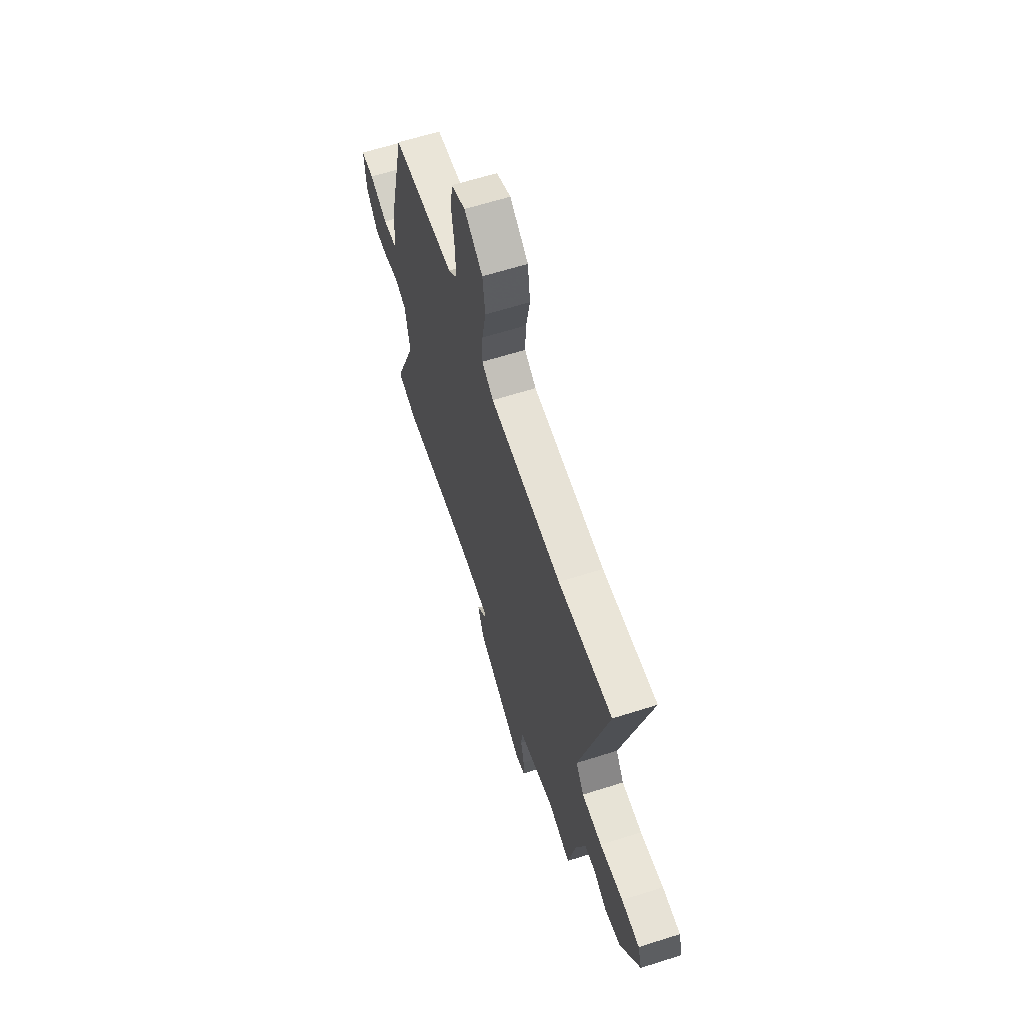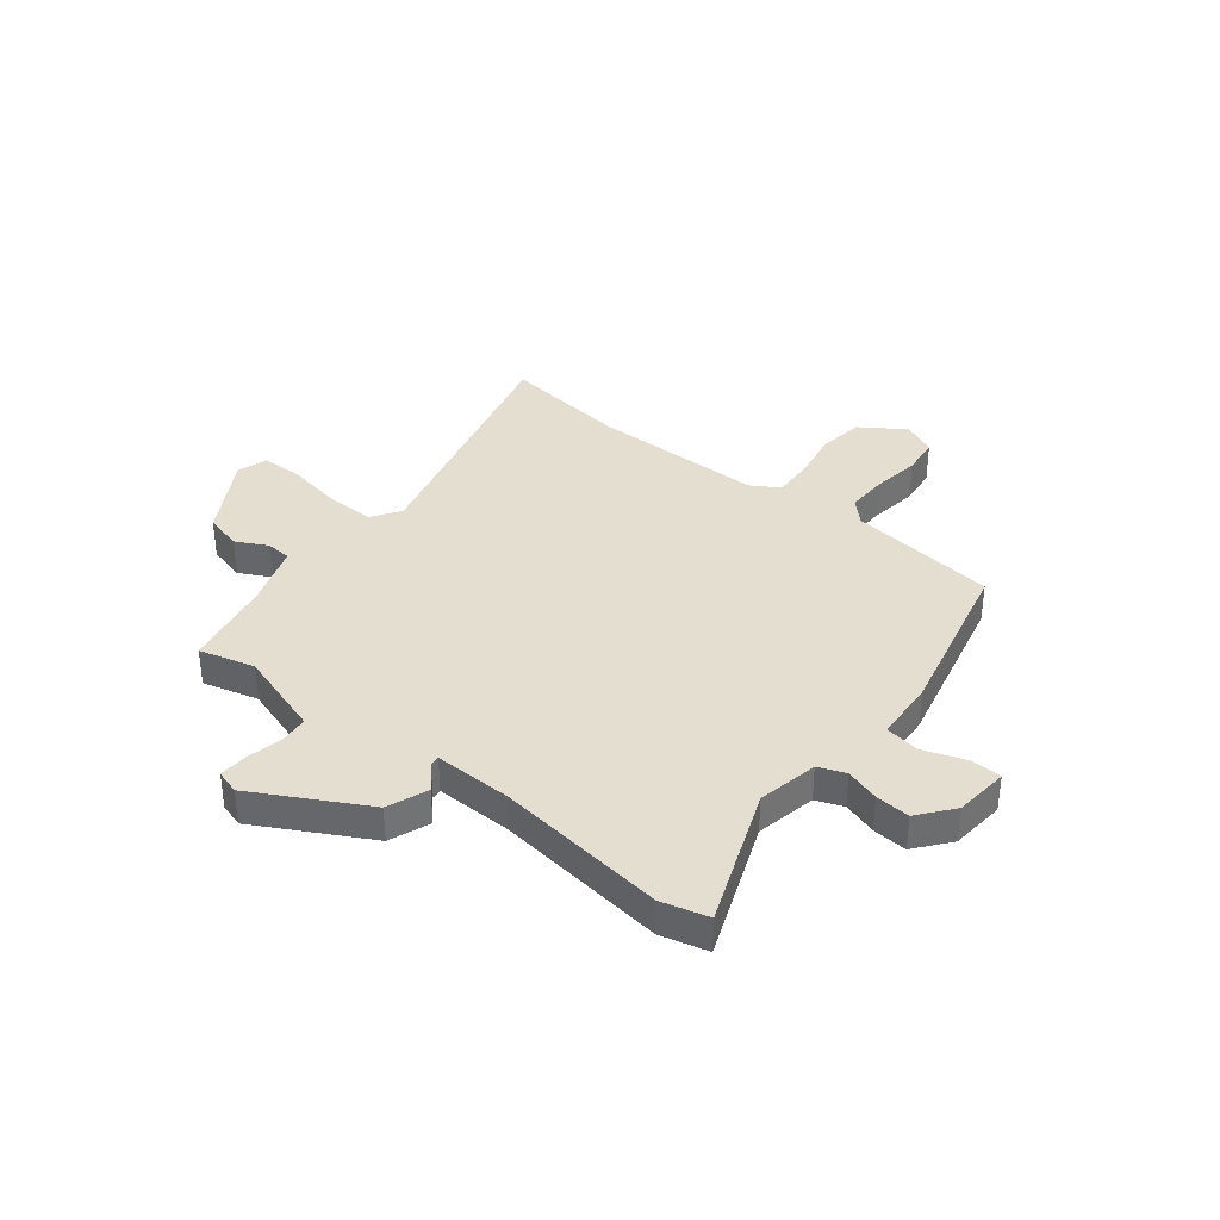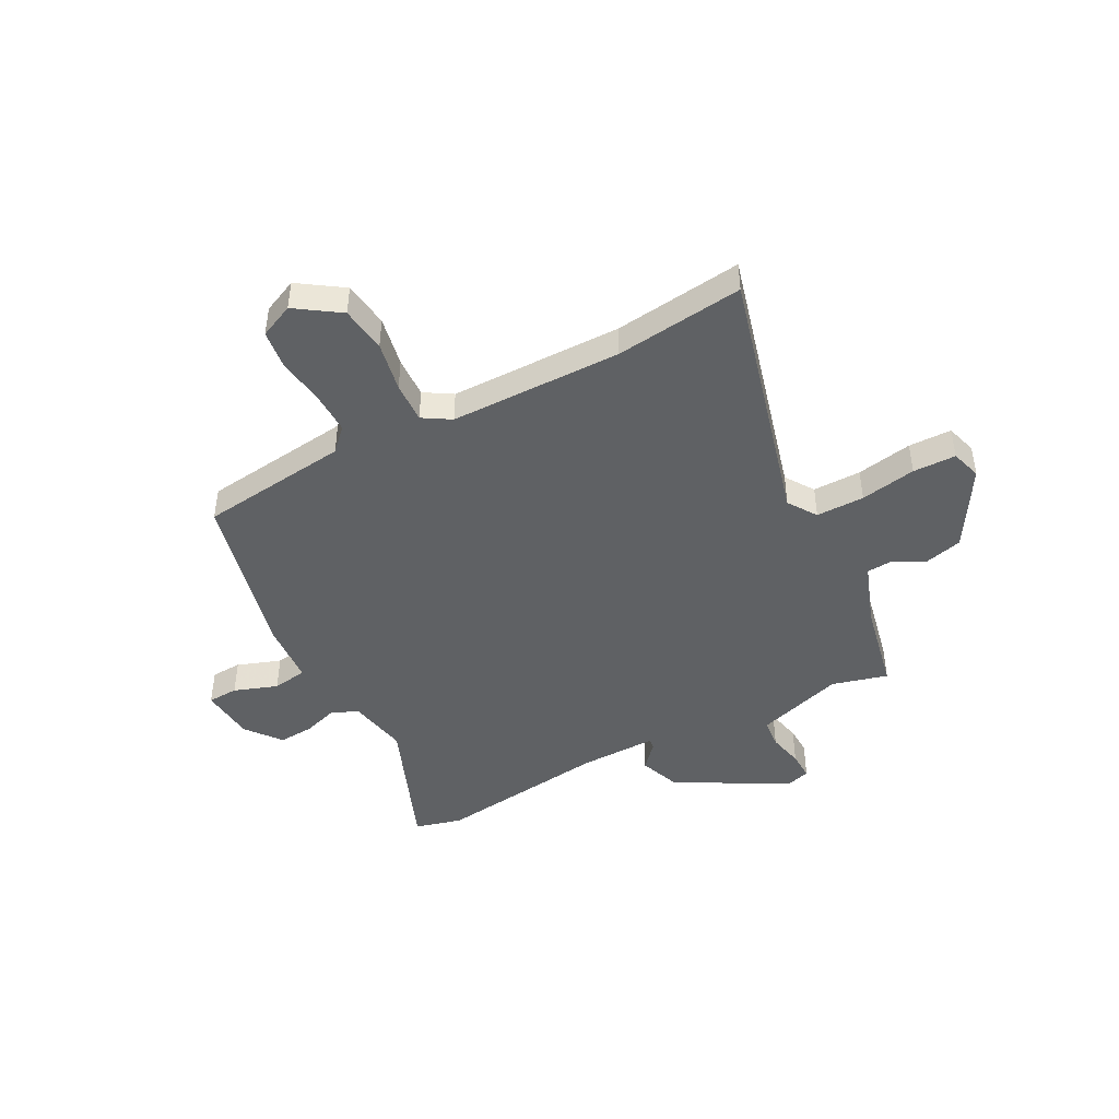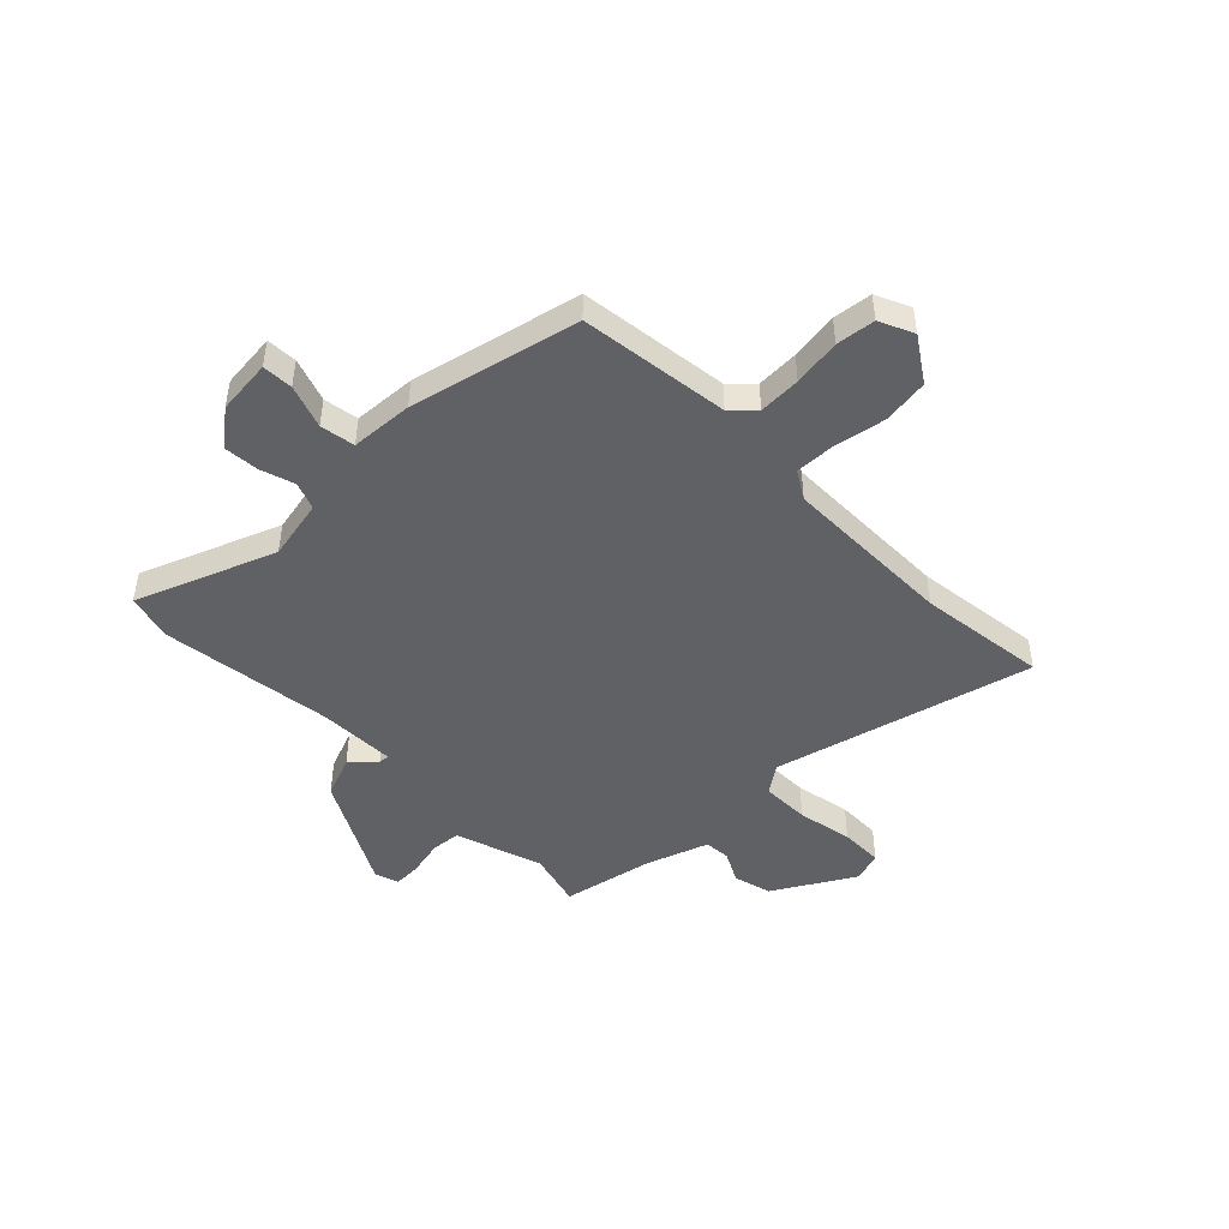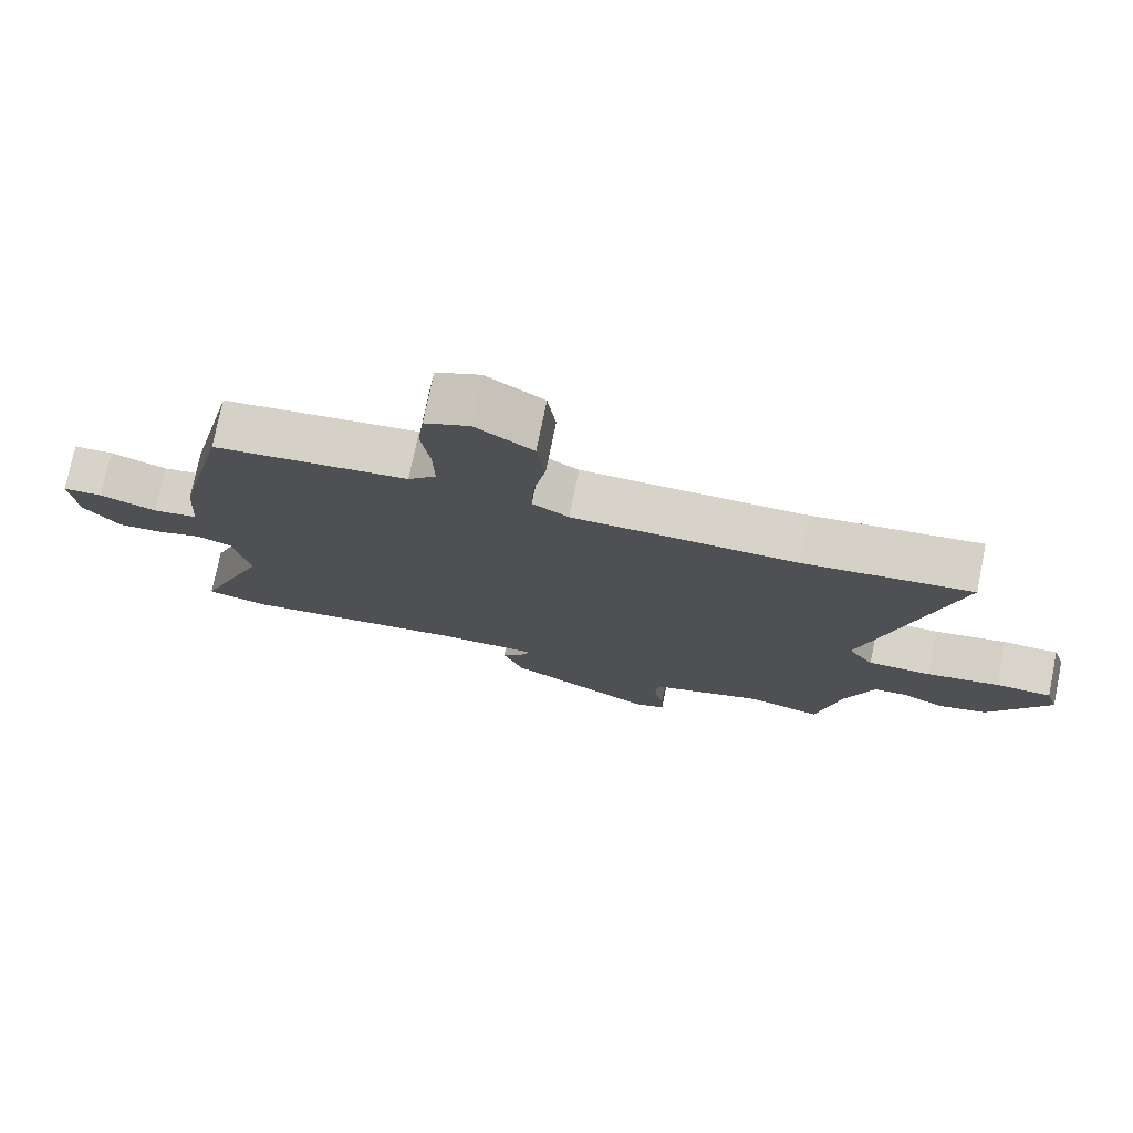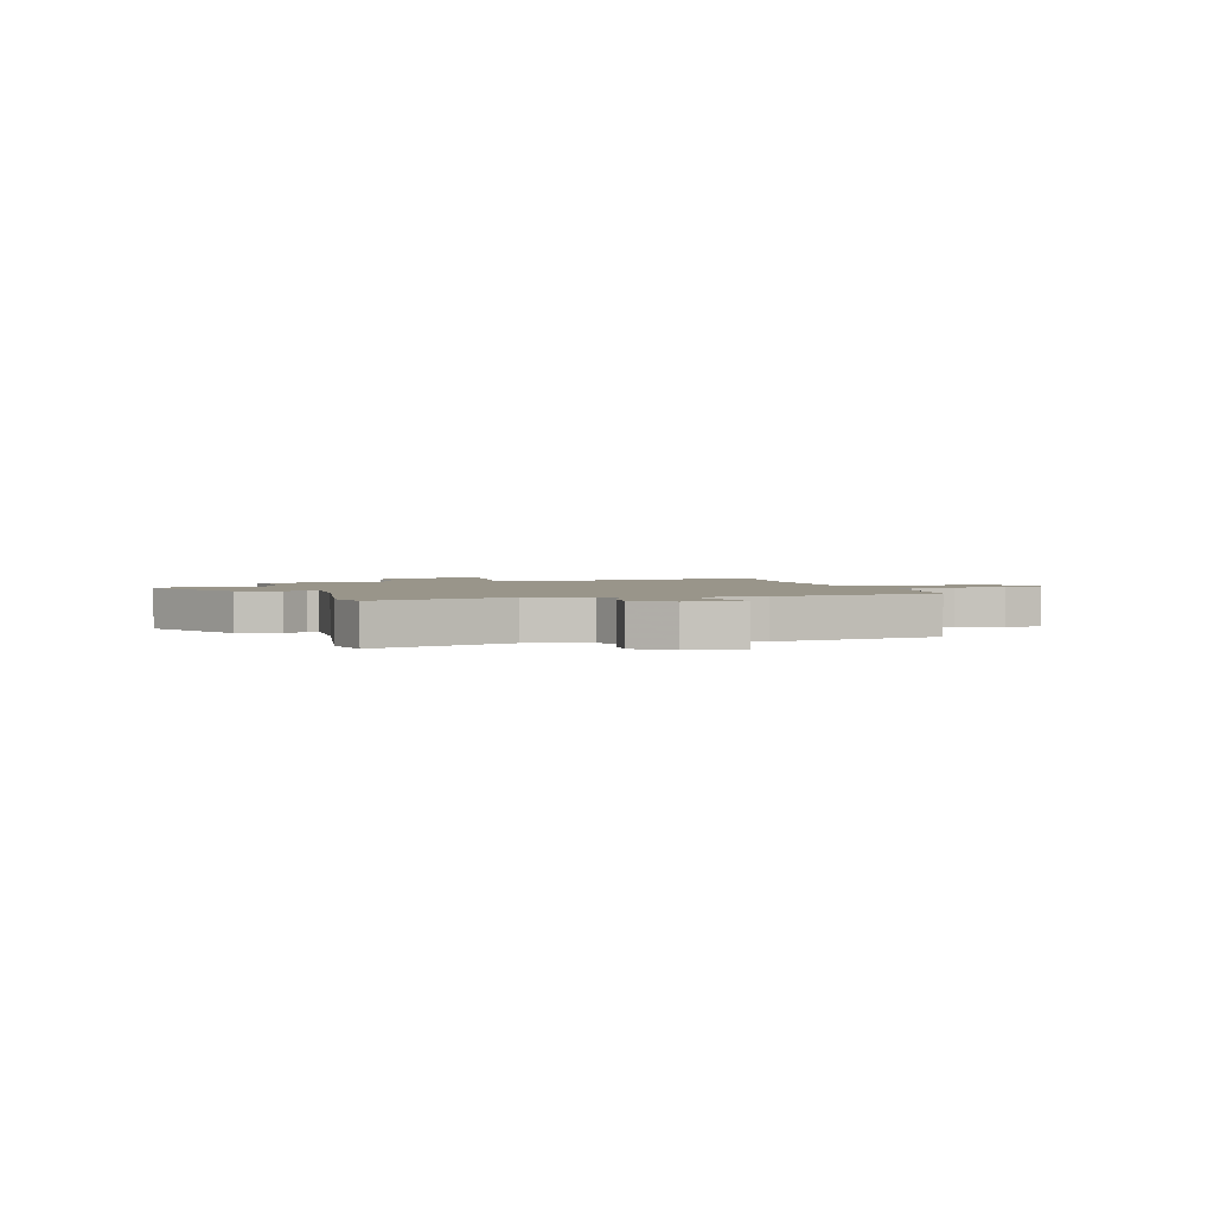
<metadata>
{"format":"obj","ext":"obj","renderer":"f3d","projection":"perspective","resolution":1024,"background":"white","views":[{"elev":63.2,"azim":72.2,"up":"+Z"},{"elev":36.5,"azim":-141.6,"up":"+Y"},{"elev":-45.4,"azim":27.5,"up":"+Y"},{"elev":-47.1,"azim":-45.4,"up":"+Y"},{"elev":75.9,"azim":11.6,"up":"+Z"},{"elev":2.0,"azim":-105.1,"up":"+Y"}]}
</metadata>
<code>
v -0.444 0.07 0.485
v -0.159 0.07 0.521
v -0.118 0.07 0.563
v -0.12 0.07 0.643
v -0.133 0.07 0.734
v -0.124 0.07 0.808
v -0.059 0.07 0.838
v 0.025 0.07 0.782
v 0.037 0.07 0.694
v 0.019 0.07 0.598
v 0.016 0.07 0.52
v 0.069 0.07 0.488
v 0.397 0.07 0.487
v 0.642 0.07 0.518
v 0.515 0.07 0.026
v 0.552 0.07 -0.028
v 0.644 0.07 -0.027
v 0.75 0.07 -0.007
v 0.832 0.07 -0.008
v 0.85 0.07 -0.066
v 0.761 0.07 -0.217
v 0.689 0.07 -0.236
v 0.629 0.07 -0.205
v 0.58 0.07 -0.209
v 0.538 0.07 -0.329
v 0.503 0.07 -0.501
v 0.397 0.07 -0.473
v 0.289 0.07 -0.508
v 0.23 0.07 -0.527
v 0.225 0.07 -0.583
v 0.24 0.07 -0.651
v 0.242 0.07 -0.705
v 0.196 0.07 -0.719
v -0.016 0.07 -0.604
v -0.046 0.07 -0.526
v -0.005 0.07 -0.48
v -0.003 0.07 -0.46
v -0.15 0.07 -0.463
v -0.478 0.07 -0.506
v -0.568 0.07 -0.483
v -0.465 0.07 -0.22
v -0.488 0.07 -0.104
v -0.54 0.07 -0.084
v -0.605 0.07 -0.105
v -0.671 0.07 -0.11
v -0.724 0.07 -0.044
v -0.734 0.07 0.061
v -0.676 0.07 0.064
v -0.593 0.07 0.035
v -0.527 0.07 0.046
v -0.519 0.07 0.165
v -0.444 0 0.485
v -0.159 0 0.521
v -0.118 0 0.563
v -0.12 0 0.643
v -0.133 0 0.734
v -0.124 0 0.808
v -0.059 0 0.838
v 0.025 0 0.782
v 0.037 0 0.694
v 0.019 0 0.598
v 0.016 0 0.52
v 0.069 0 0.488
v 0.397 0 0.487
v 0.642 0 0.518
v 0.515 0 0.026
v 0.552 0 -0.028
v 0.644 0 -0.027
v 0.75 0 -0.007
v 0.832 0 -0.008
v 0.85 0 -0.066
v 0.761 0 -0.217
v 0.689 0 -0.236
v 0.629 0 -0.205
v 0.58 0 -0.209
v 0.538 0 -0.329
v 0.503 0 -0.501
v 0.397 0 -0.473
v 0.289 0 -0.508
v 0.23 0 -0.527
v 0.225 0 -0.583
v 0.24 0 -0.651
v 0.242 0 -0.705
v 0.196 0 -0.719
v -0.016 0 -0.604
v -0.046 0 -0.526
v -0.005 0 -0.48
v -0.003 0 -0.46
v -0.15 0 -0.463
v -0.478 0 -0.506
v -0.568 0 -0.483
v -0.465 0 -0.22
v -0.488 0 -0.104
v -0.54 0 -0.084
v -0.605 0 -0.105
v -0.671 0 -0.11
v -0.724 0 -0.044
v -0.734 0 0.061
v -0.676 0 0.064
v -0.593 0 0.035
v -0.527 0 0.046
v -0.519 0 0.165
f 50 51 1 2
f 47 48 49
f 46 47 49
f 45 46 49
f 44 45 49
f 43 44 49
f 42 43 49 50
f 38 39 40 41
f 37 38 41 42
f 34 35 36
f 33 34 36
f 32 33 36
f 31 32 36
f 30 31 36
f 29 30 36 37
f 50 2 3
f 42 50 3
f 37 42 3
f 29 37 3
f 28 29 3
f 27 28 3
f 21 22 23
f 20 21 23
f 19 20 23
f 18 19 23
f 17 18 23
f 16 17 23 24
f 15 16 24 25
f 13 14 15
f 25 26 27
f 15 25 27
f 13 15 27
f 12 13 27
f 8 9 10
f 7 8 10
f 6 7 10
f 5 6 10
f 4 5 10
f 3 4 10 11
f 3 11 12 27
f 53 52 102 101
f 100 99 98
f 100 98 97
f 100 97 96
f 100 96 95
f 100 95 94
f 101 100 94 93
f 92 91 90 89
f 93 92 89 88
f 87 86 85
f 87 85 84
f 87 84 83
f 87 83 82
f 87 82 81
f 88 87 81 80
f 54 53 101
f 54 101 93
f 54 93 88
f 54 88 80
f 54 80 79
f 54 79 78
f 74 73 72
f 74 72 71
f 74 71 70
f 74 70 69
f 74 69 68
f 75 74 68 67
f 76 75 67 66
f 66 65 64
f 78 77 76
f 78 76 66
f 78 66 64
f 78 64 63
f 61 60 59
f 61 59 58
f 61 58 57
f 61 57 56
f 61 56 55
f 62 61 55 54
f 78 63 62 54
f 1 52 53 2
f 2 53 54 3
f 3 54 55 4
f 4 55 56 5
f 5 56 57 6
f 6 57 58 7
f 7 58 59 8
f 8 59 60 9
f 9 60 61 10
f 10 61 62 11
f 11 62 63 12
f 12 63 64 13
f 13 64 65 14
f 14 65 66 15
f 15 66 67 16
f 16 67 68 17
f 17 68 69 18
f 18 69 70 19
f 19 70 71 20
f 20 71 72 21
f 21 72 73 22
f 22 73 74 23
f 23 74 75 24
f 24 75 76 25
f 25 76 77 26
f 26 77 78 27
f 27 78 79 28
f 28 79 80 29
f 29 80 81 30
f 30 81 82 31
f 31 82 83 32
f 32 83 84 33
f 33 84 85 34
f 34 85 86 35
f 35 86 87 36
f 36 87 88 37
f 37 88 89 38
f 38 89 90 39
f 39 90 91 40
f 40 91 92 41
f 41 92 93 42
f 42 93 94 43
f 43 94 95 44
f 44 95 96 45
f 45 96 97 46
f 46 97 98 47
f 47 98 99 48
f 48 99 100 49
f 49 100 101 50
f 50 101 102 51
f 51 102 52 1

</code>
